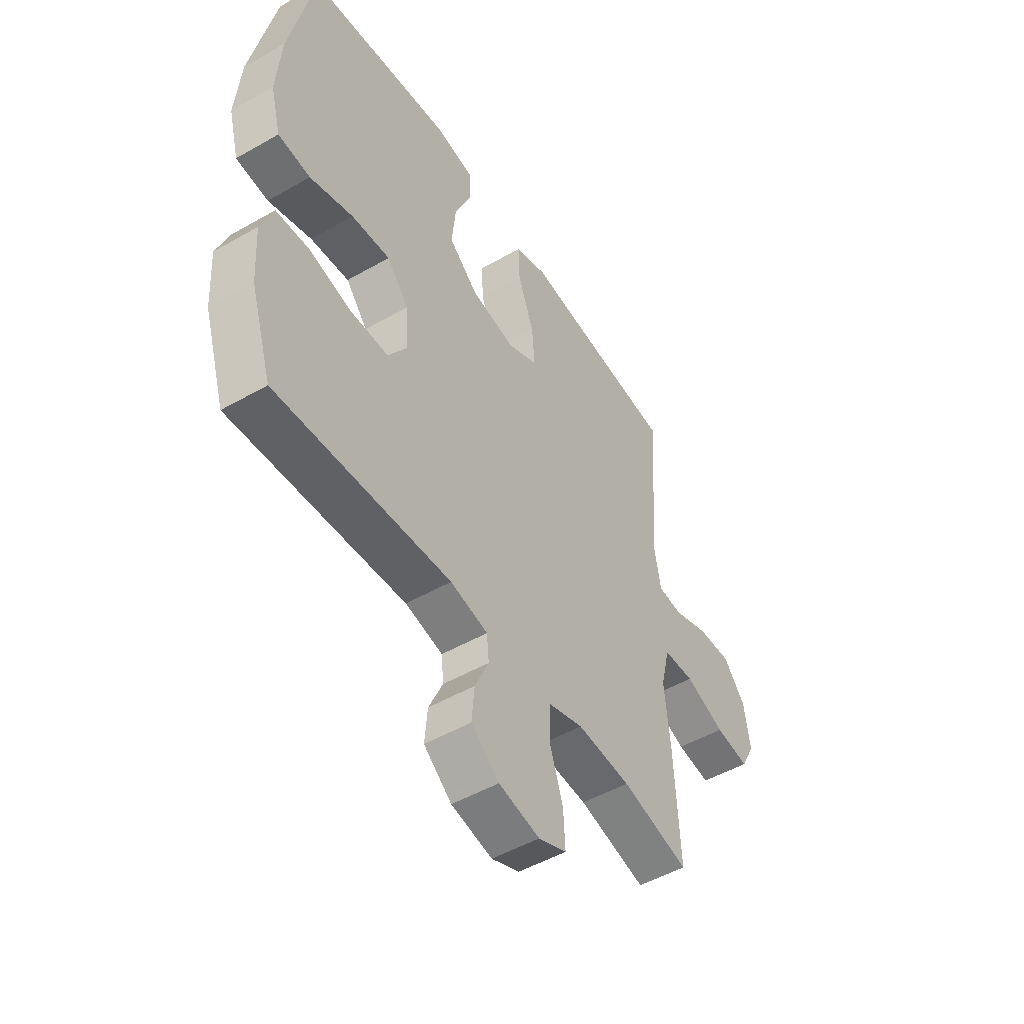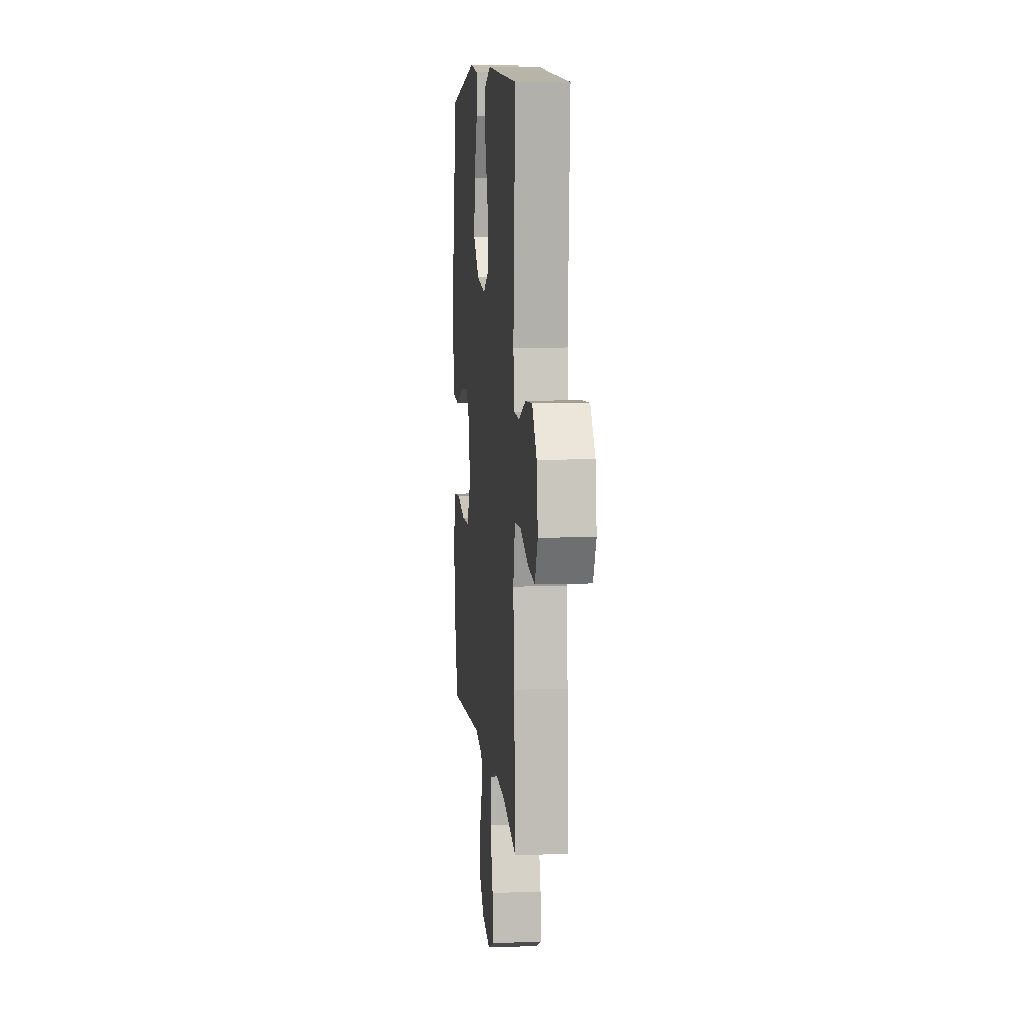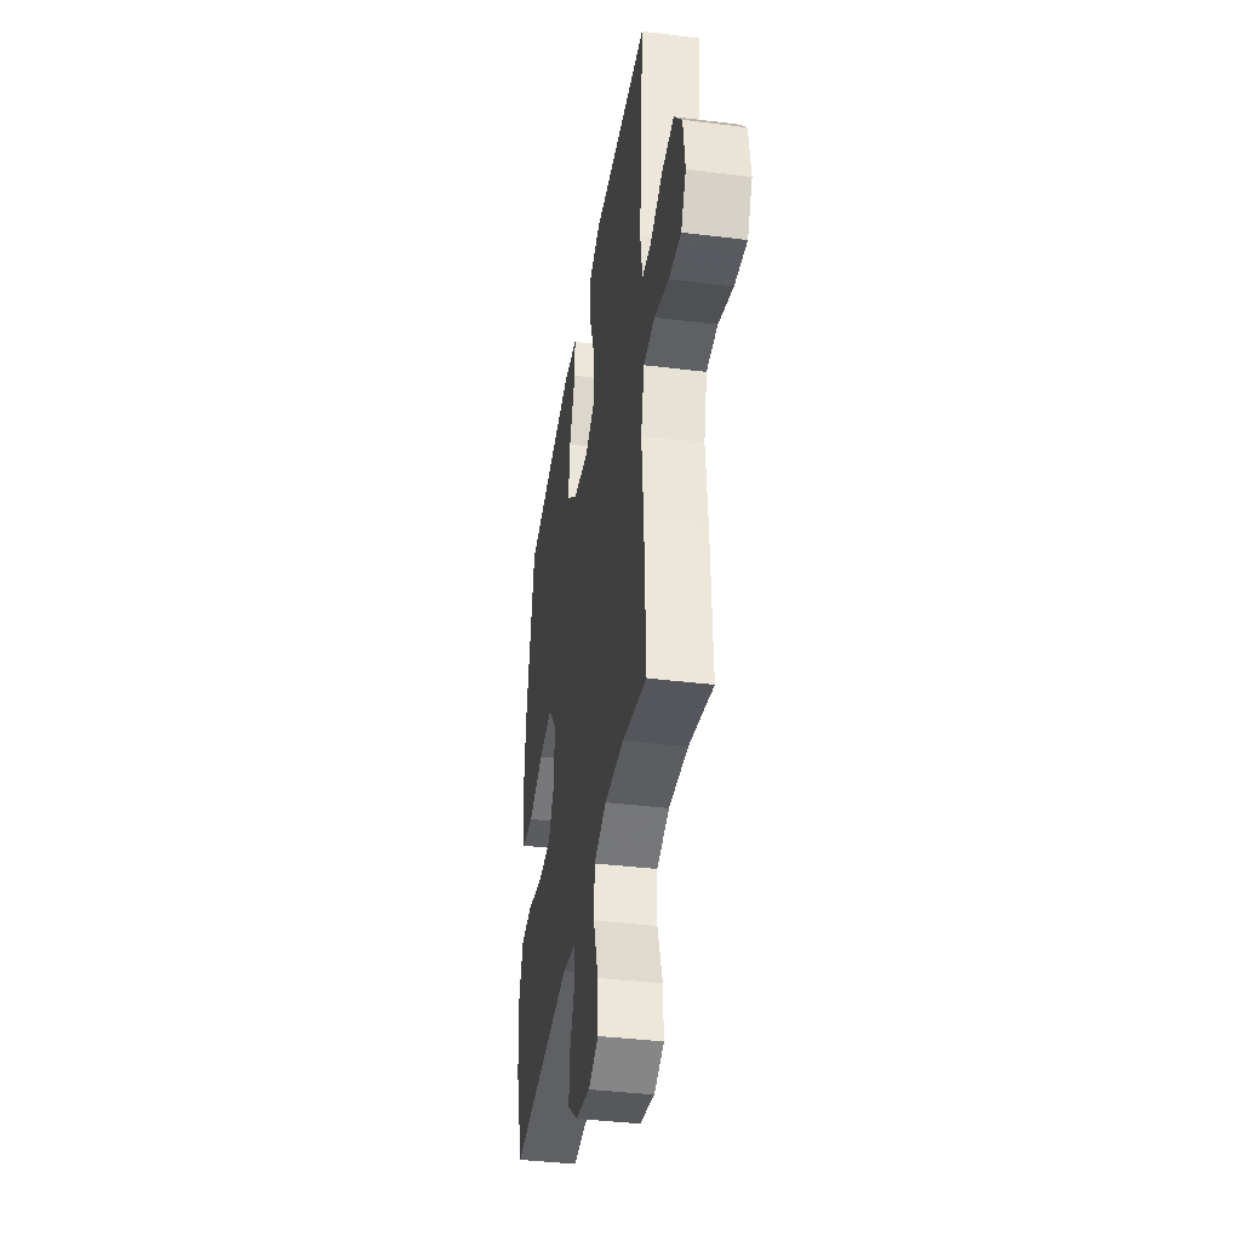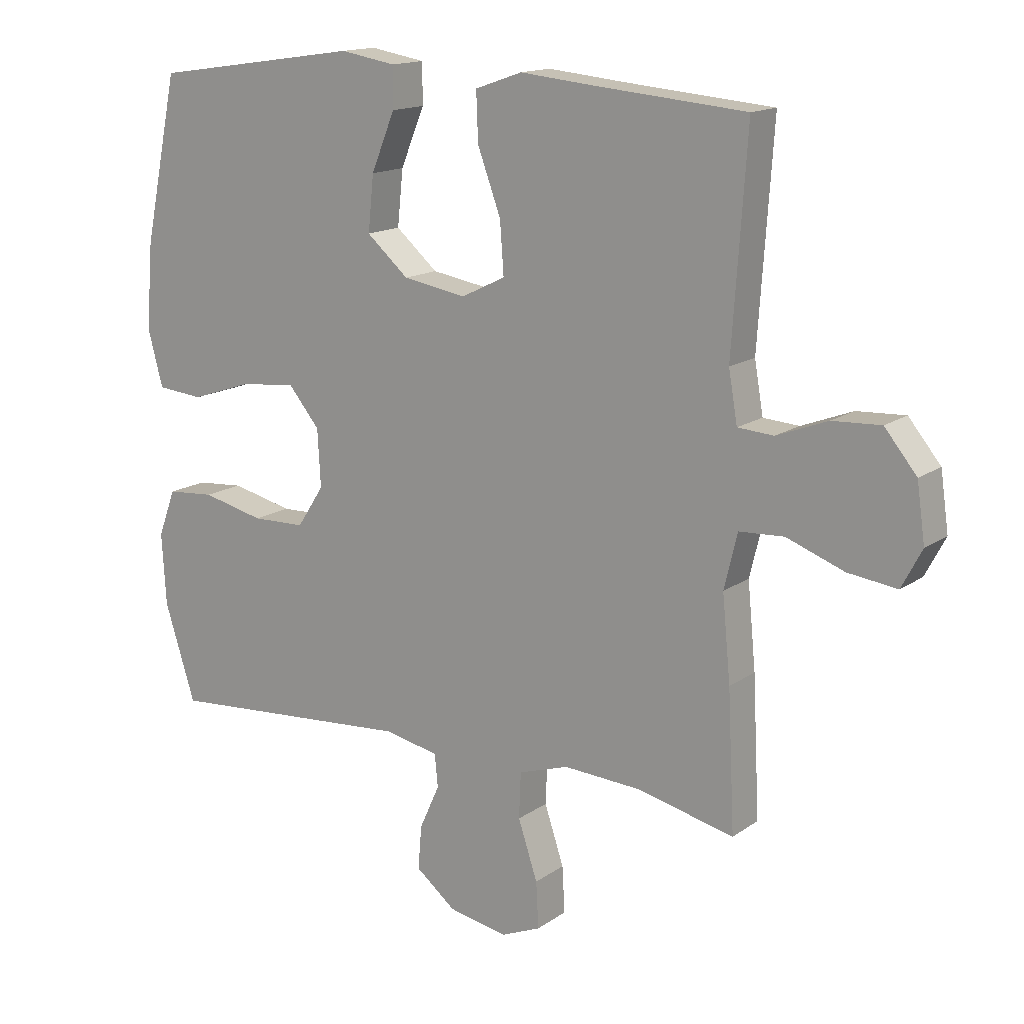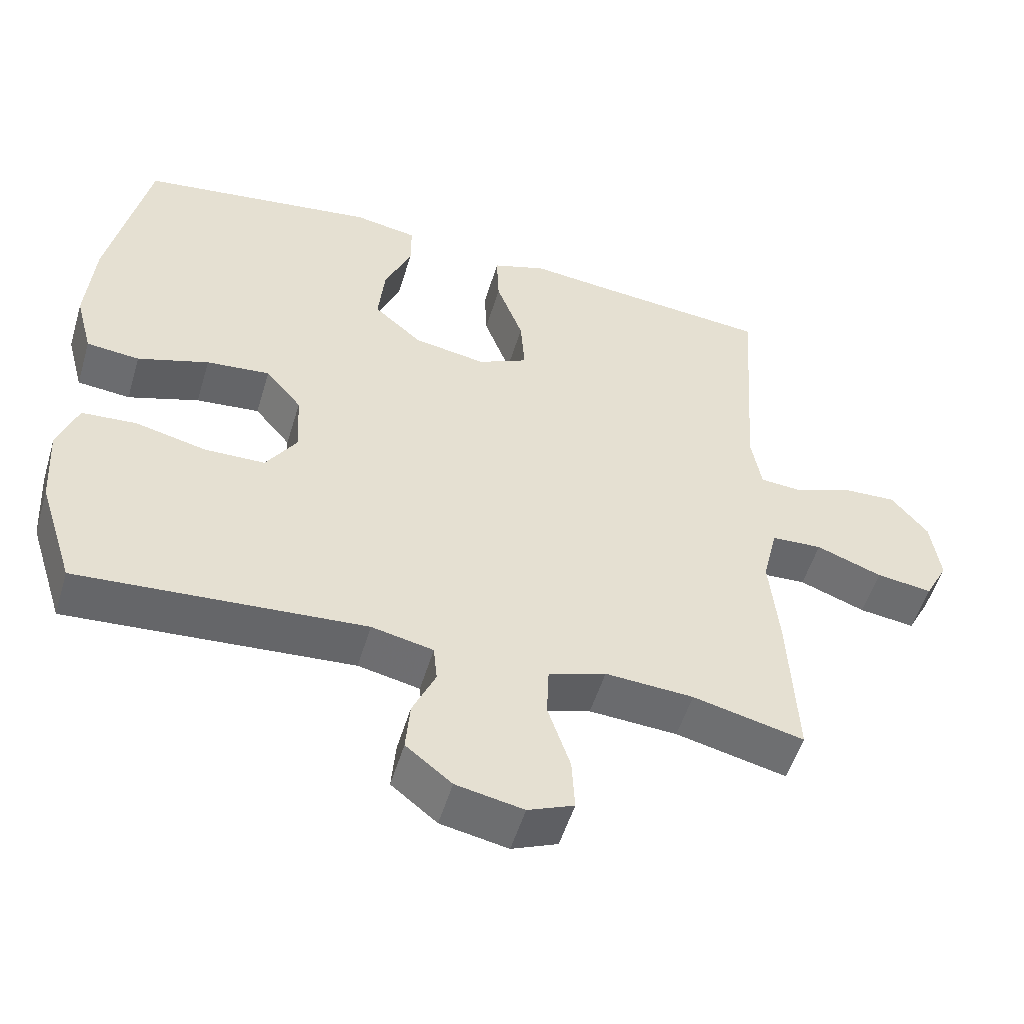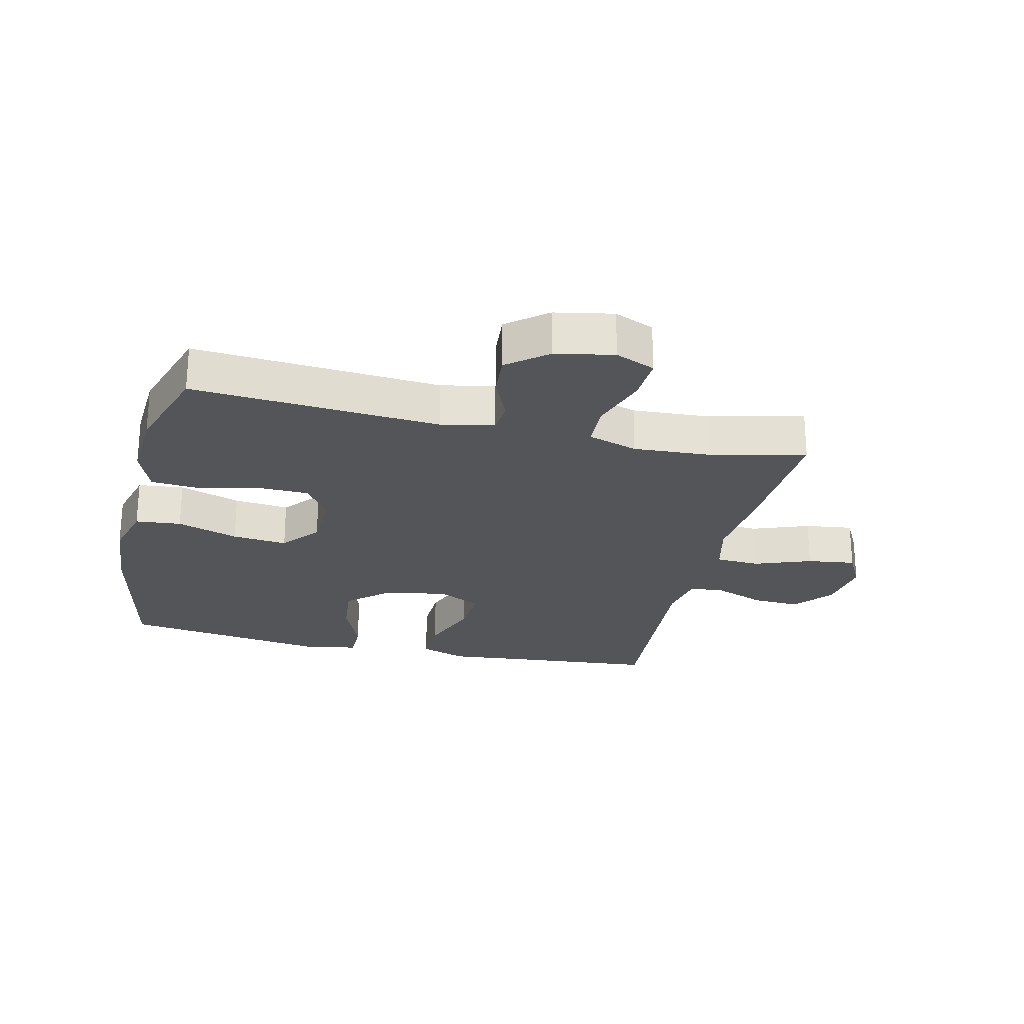
<metadata>
{"format":"obj","ext":"obj","renderer":"f3d","projection":"perspective","resolution":1024,"background":"white","views":[{"elev":-50.2,"azim":122.1,"up":"+Z"},{"elev":7.9,"azim":-95.6,"up":"+Z"},{"elev":-39.1,"azim":-98.8,"up":"+Z"},{"elev":15.0,"azim":-145.2,"up":"+Z"},{"elev":-52.8,"azim":163.4,"up":"+Z"},{"elev":-24.7,"azim":166.9,"up":"+Y"}]}
</metadata>
<code>
v 0.5 0.07 -0.5
v 0.101 0.07 -0.47
v 0.015 0.07 -0.488
v 0.01 0.07 -0.54
v 0.042 0.07 -0.611
v 0.048 0.07 -0.681
v -0.016 0.07 -0.732
v -0.11 0.07 -0.75
v -0.174 0.07 -0.723
v -0.17 0.07 -0.649
v -0.139 0.07 -0.556
v -0.142 0.07 -0.483
v -0.222 0.07 -0.457
v -0.345 0.07 -0.464
v -0.5 0.07 -0.5
v -0.489 0.07 -0.281
v -0.476 0.07 -0.147
v -0.497 0.07 -0.06
v -0.568 0.07 -0.056
v -0.66 0.07 -0.09
v -0.738 0.07 -0.1
v -0.77 0.07 -0.039
v -0.757 0.07 0.052
v -0.706 0.07 0.114
v -0.629 0.07 0.11
v -0.548 0.07 0.079
v -0.491 0.07 0.083
v -0.477 0.07 0.164
v -0.5 0.07 0.5
v -0.262 0.07 0.521
v -0.141 0.07 0.533
v -0.066 0.07 0.507
v -0.069 0.07 0.43
v -0.106 0.07 0.33
v -0.112 0.07 0.248
v -0.042 0.07 0.214
v 0.059 0.07 0.231
v 0.126 0.07 0.289
v 0.117 0.07 0.377
v 0.079 0.07 0.469
v 0.079 0.07 0.533
v 0.167 0.07 0.548
v 0.5 0.07 0.5
v 0.555 0.07 0.237
v 0.566 0.07 0.101
v 0.542 0.07 0.011
v 0.468 0.07 0.004
v 0.369 0.07 0.037
v 0.28 0.07 0.046
v 0.23 0.07 -0.014
v 0.225 0.07 -0.105
v 0.268 0.07 -0.171
v 0.353 0.07 -0.173
v 0.452 0.07 -0.15
v 0.528 0.07 -0.156
v 0.556 0.07 -0.231
v 0.549 0.07 -0.346
v 0.5 0 -0.5
v 0.101 0 -0.47
v 0.015 0 -0.488
v 0.01 0 -0.54
v 0.042 0 -0.611
v 0.048 0 -0.681
v -0.016 0 -0.732
v -0.11 0 -0.75
v -0.174 0 -0.723
v -0.17 0 -0.649
v -0.139 0 -0.556
v -0.142 0 -0.483
v -0.222 0 -0.457
v -0.345 0 -0.464
v -0.5 0 -0.5
v -0.489 0 -0.281
v -0.476 0 -0.147
v -0.497 0 -0.06
v -0.568 0 -0.056
v -0.66 0 -0.09
v -0.738 0 -0.1
v -0.77 0 -0.039
v -0.757 0 0.052
v -0.706 0 0.114
v -0.629 0 0.11
v -0.548 0 0.079
v -0.491 0 0.083
v -0.477 0 0.164
v -0.5 0 0.5
v -0.262 0 0.521
v -0.141 0 0.533
v -0.066 0 0.507
v -0.069 0 0.43
v -0.106 0 0.33
v -0.112 0 0.248
v -0.042 0 0.214
v 0.059 0 0.231
v 0.126 0 0.289
v 0.117 0 0.377
v 0.079 0 0.469
v 0.079 0 0.533
v 0.167 0 0.548
v 0.5 0 0.5
v 0.555 0 0.237
v 0.566 0 0.101
v 0.542 0 0.011
v 0.468 0 0.004
v 0.369 0 0.037
v 0.28 0 0.046
v 0.23 0 -0.014
v 0.225 0 -0.105
v 0.268 0 -0.171
v 0.353 0 -0.173
v 0.452 0 -0.15
v 0.528 0 -0.156
v 0.556 0 -0.231
v 0.549 0 -0.346
f 57 1 2
f 56 57 2
f 55 56 2
f 54 55 2
f 53 54 2
f 52 53 2 3
f 51 52 3
f 50 51 3
f 46 47 48
f 45 46 48
f 44 45 48
f 43 44 48
f 42 43 48
f 41 42 48
f 40 41 48
f 39 40 48
f 38 39 48 49
f 37 38 49 50
f 32 33 34
f 31 32 34
f 30 31 34
f 30 34 35
f 29 30 35
f 28 29 35
f 27 28 35 36
f 24 25 26
f 23 24 26
f 22 23 26
f 21 22 26
f 20 21 26
f 19 20 26
f 18 19 26 27
f 37 50 3
f 36 37 3
f 27 36 3
f 18 27 3
f 17 18 3
f 9 10 11
f 8 9 11
f 7 8 11
f 6 7 11
f 5 6 11
f 4 5 11
f 4 11 12
f 3 4 12
f 17 3 12 13
f 14 15 16 17
f 13 14 17
f 59 58 114
f 59 114 113
f 59 113 112
f 59 112 111
f 59 111 110
f 60 59 110 109
f 60 109 108
f 60 108 107
f 105 104 103
f 105 103 102
f 105 102 101
f 105 101 100
f 105 100 99
f 105 99 98
f 105 98 97
f 105 97 96
f 106 105 96 95
f 107 106 95 94
f 91 90 89
f 91 89 88
f 91 88 87
f 92 91 87
f 92 87 86
f 92 86 85
f 93 92 85 84
f 83 82 81
f 83 81 80
f 83 80 79
f 83 79 78
f 83 78 77
f 83 77 76
f 84 83 76 75
f 60 107 94
f 60 94 93
f 60 93 84
f 60 84 75
f 60 75 74
f 68 67 66
f 68 66 65
f 68 65 64
f 68 64 63
f 68 63 62
f 68 62 61
f 69 68 61
f 69 61 60
f 70 69 60 74
f 74 73 72 71
f 74 71 70
f 1 58 59 2
f 2 59 60 3
f 3 60 61 4
f 4 61 62 5
f 5 62 63 6
f 6 63 64 7
f 7 64 65 8
f 8 65 66 9
f 9 66 67 10
f 10 67 68 11
f 11 68 69 12
f 12 69 70 13
f 13 70 71 14
f 14 71 72 15
f 15 72 73 16
f 16 73 74 17
f 17 74 75 18
f 18 75 76 19
f 19 76 77 20
f 20 77 78 21
f 21 78 79 22
f 22 79 80 23
f 23 80 81 24
f 24 81 82 25
f 25 82 83 26
f 26 83 84 27
f 27 84 85 28
f 28 85 86 29
f 29 86 87 30
f 30 87 88 31
f 31 88 89 32
f 32 89 90 33
f 33 90 91 34
f 34 91 92 35
f 35 92 93 36
f 36 93 94 37
f 37 94 95 38
f 38 95 96 39
f 39 96 97 40
f 40 97 98 41
f 41 98 99 42
f 42 99 100 43
f 43 100 101 44
f 44 101 102 45
f 45 102 103 46
f 46 103 104 47
f 47 104 105 48
f 48 105 106 49
f 49 106 107 50
f 50 107 108 51
f 51 108 109 52
f 52 109 110 53
f 53 110 111 54
f 54 111 112 55
f 55 112 113 56
f 56 113 114 57
f 57 114 58 1

</code>
